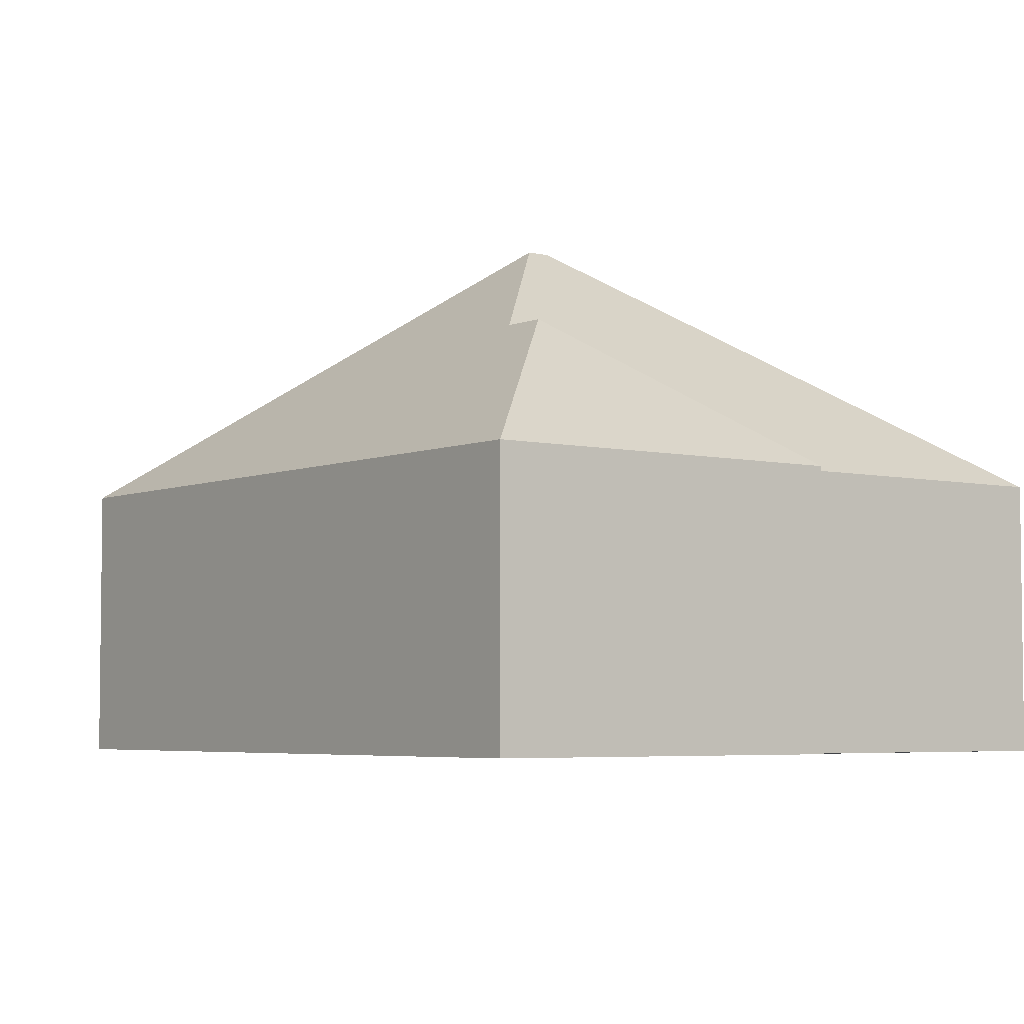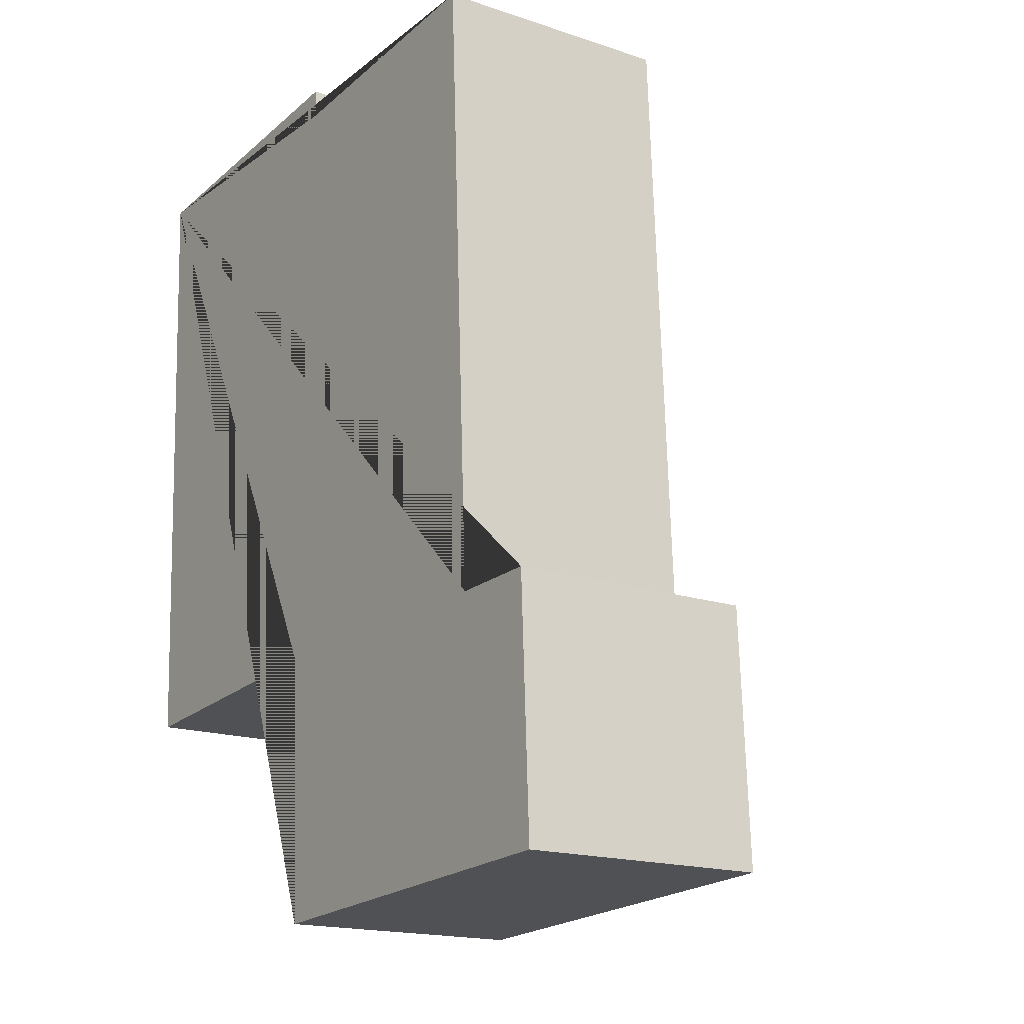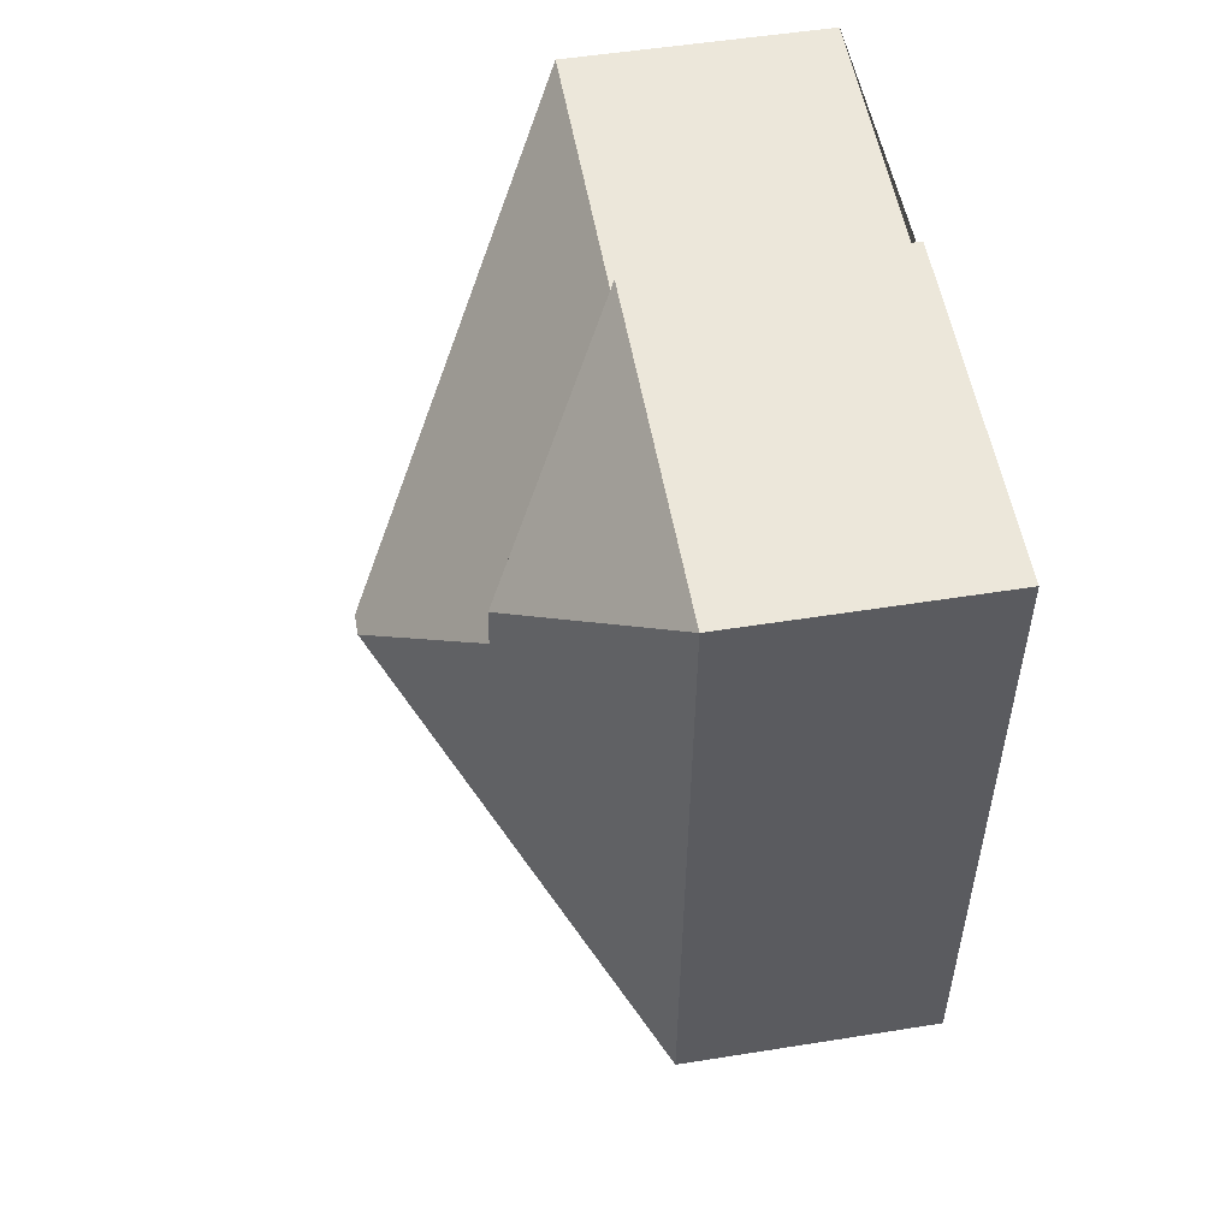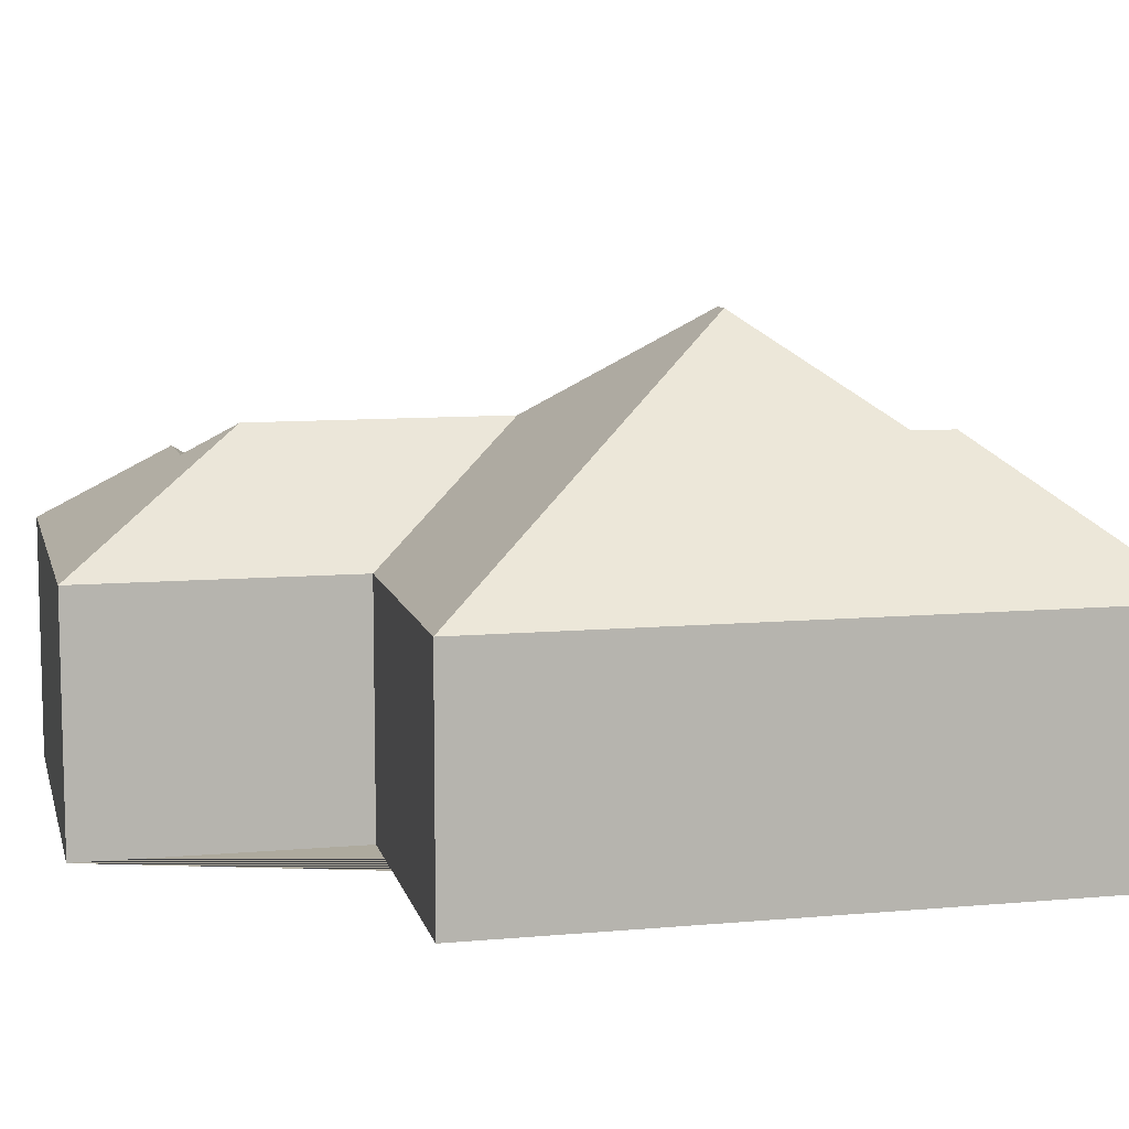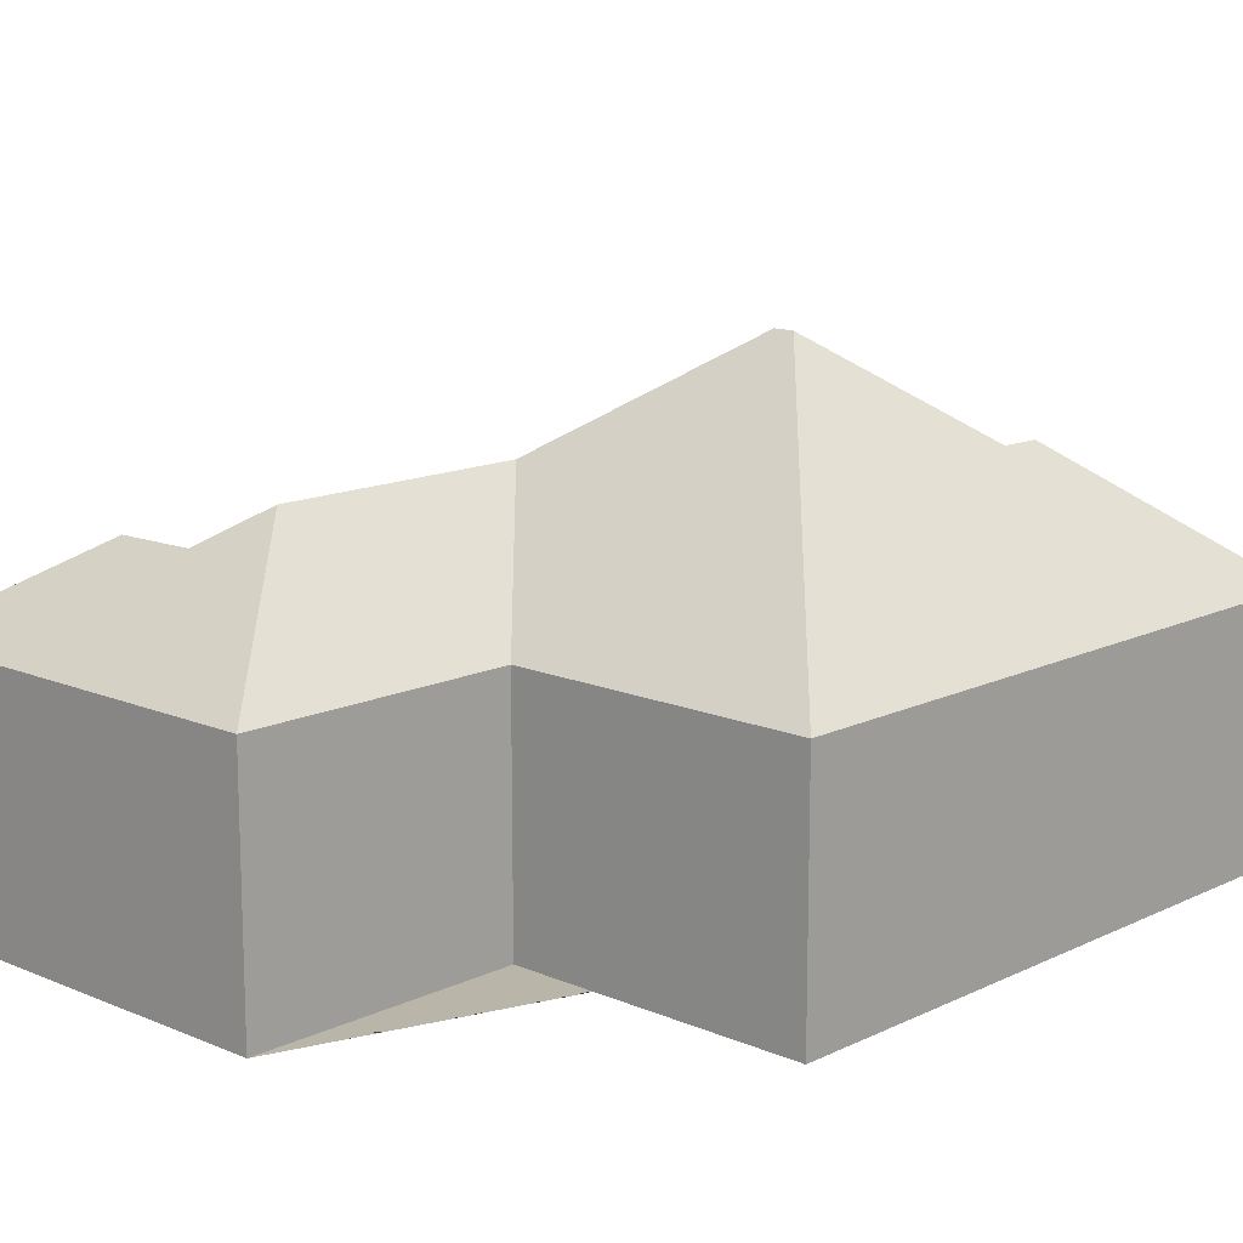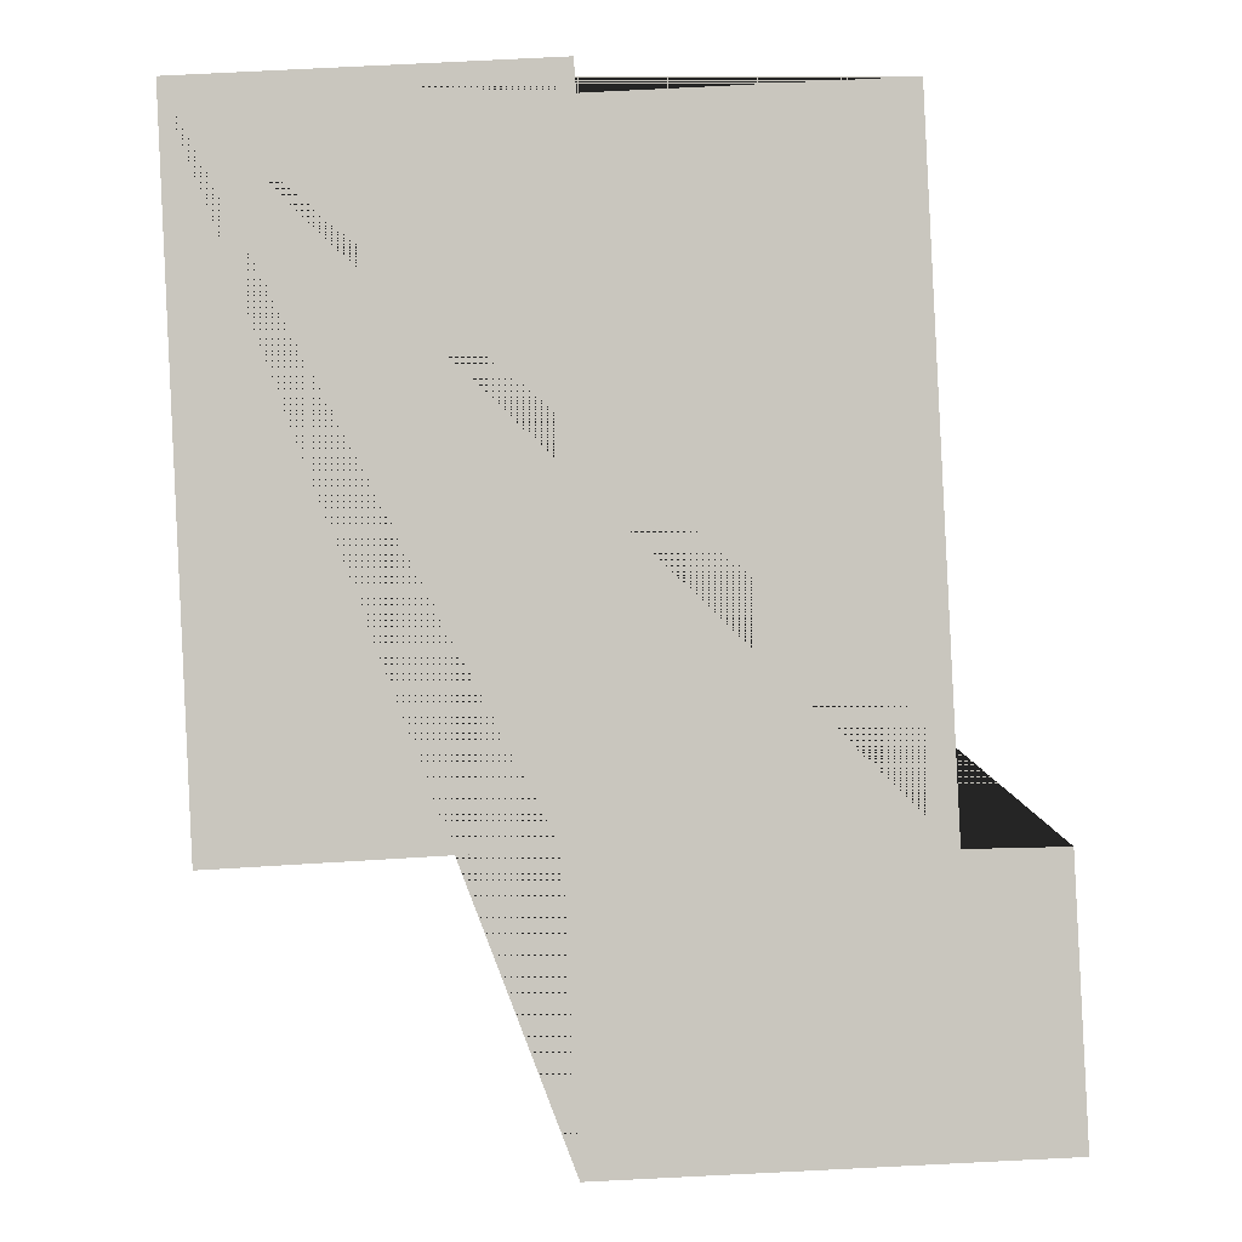
<metadata>
{"format":"obj","ext":"obj","renderer":"f3d","projection":"perspective","resolution":1024,"background":"white","views":[{"elev":-4.7,"azim":-39.8,"up":"+Y"},{"elev":-17.3,"azim":56.3,"up":"+Z"},{"elev":50.8,"azim":-100.0,"up":"+Z"},{"elev":9.3,"azim":-106.1,"up":"+Y"},{"elev":13.6,"azim":-139.6,"up":"+Y"},{"elev":-0.6,"azim":-0.2,"up":"+Z"}]}
</metadata>
<code>
o CG10_500_041066_0024
v 12.07 75 -18.6
v 21.56 75 -217.7
v 63.95 114.8 -65.56
v 64.7 114.9 -78.54
v 104.1 145 -116.8
v 114.1 75 -212.4
v 118.5 75 -295.6
v 110.6 145 -116.4
v 116.8 75 -13.53
v 117.5 75 -22.78
v 164 111.2 -239.4
v 160 111.4 -159.7
v 179.4 100.8 -254.2
v 204.6 100.6 -253.3
v 213.8 75 -212.4
v 204.5 75 -18.5
v 242.1 75 -211.8
v 245.9 75 -289.3
v 12.07 0 -18.6
v 21.56 0 -217.7
v 114.1 0 -212.4
v 118.5 0 -295.6
v 245.9 0 -289.3
v 242.1 0 -211.8
v 213.8 0 -212.4
v 204.5 0 -18.5
v 117.5 0 -22.78
v 116.8 0 -13.53
f 7 11 13 14 18
f 17 14 18
f 15 17 14 13
f 16 8 12 11 13 15
f 10 16 8 5 4
f 9 3 4 10
f 1 9 3
f 2 5 4 3 1
f 6 12 8 5 2
f 7 11 12 6
f 19 20 21 22 23 24 25 26 27 28
f 1 19 20 2
f 2 20 21 6
f 6 21 22 7
f 7 22 23 18
f 18 23 24 17
f 17 24 25 15
f 15 25 26 16
f 16 26 27 10
f 10 27 28 9
f 9 28 19 1

</code>
